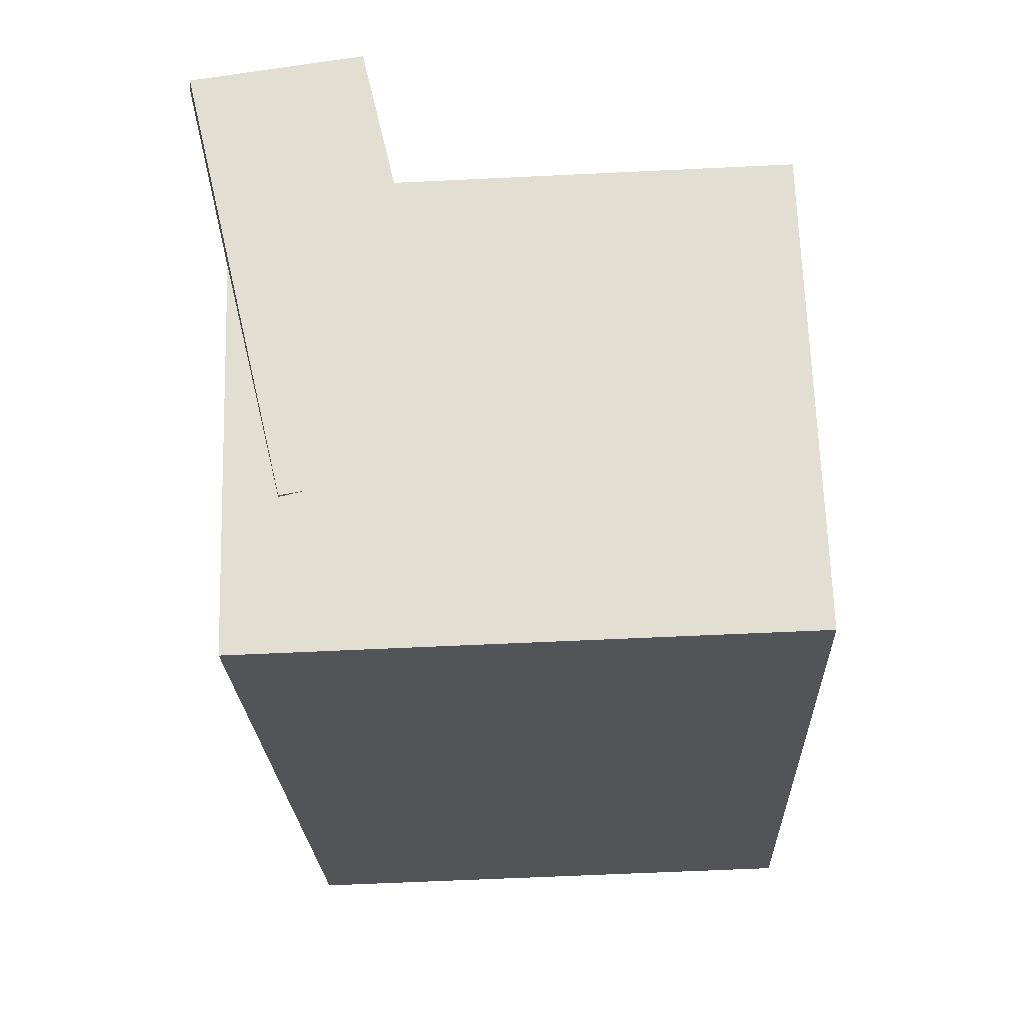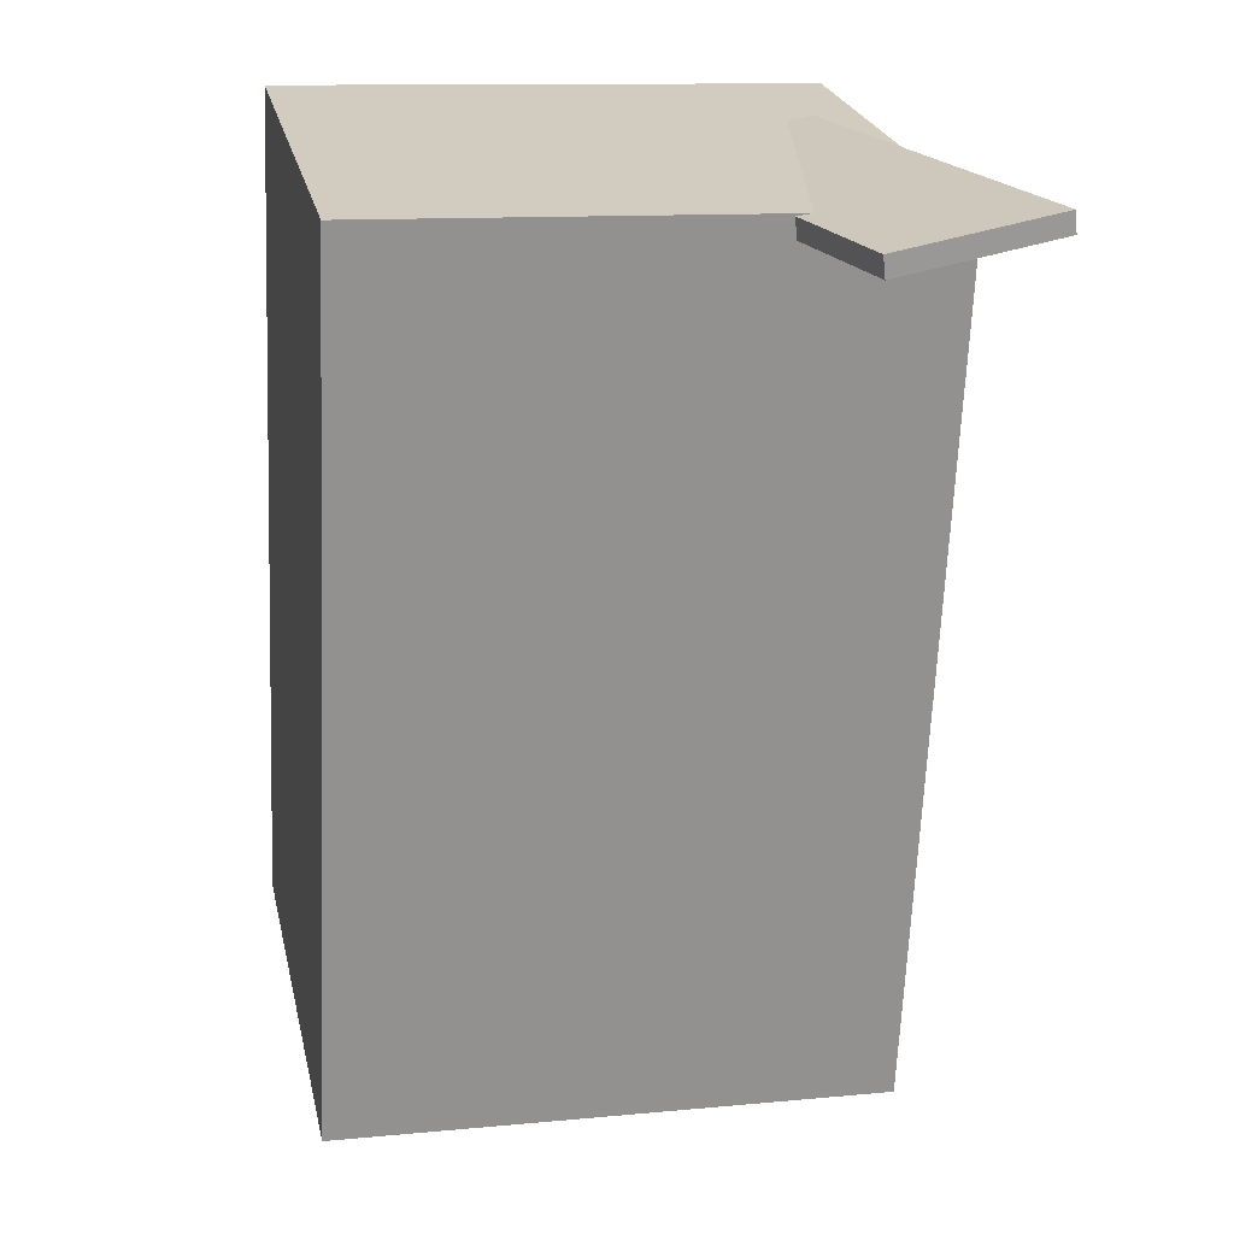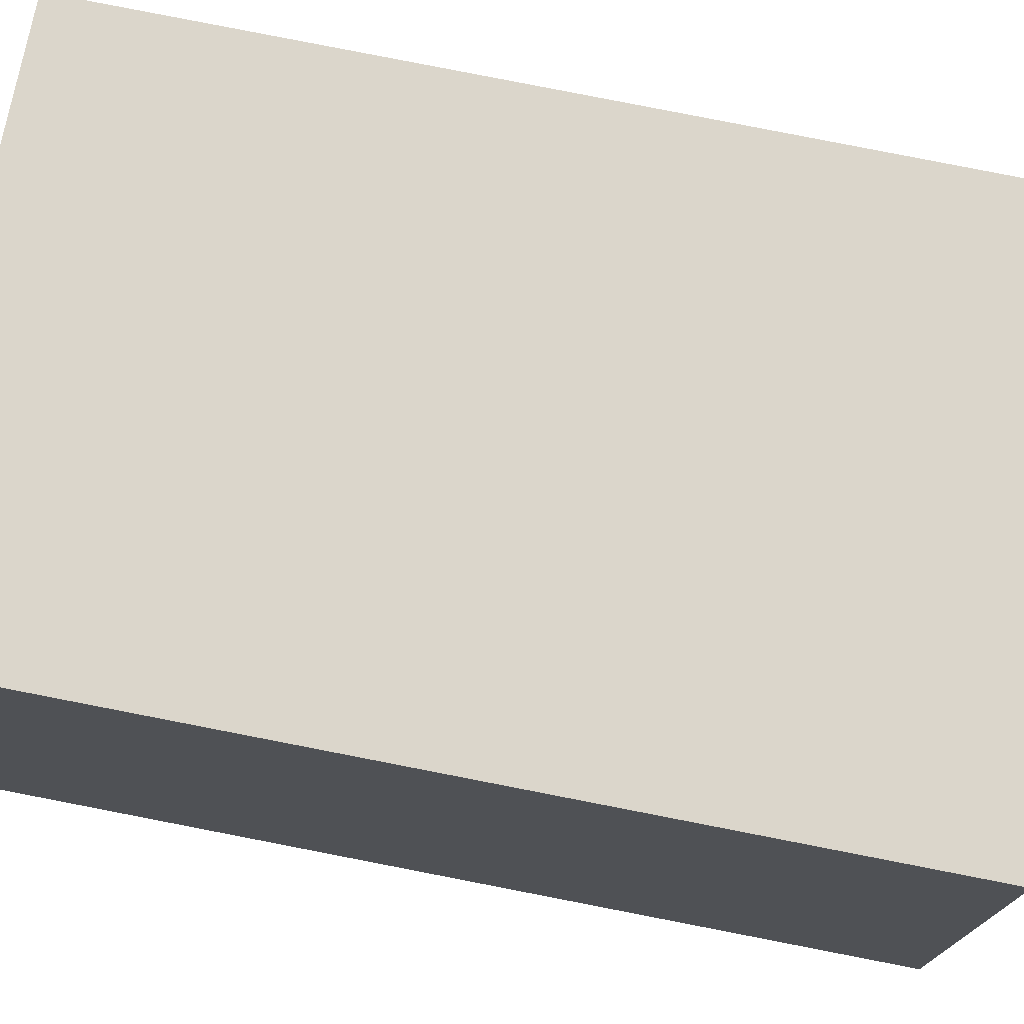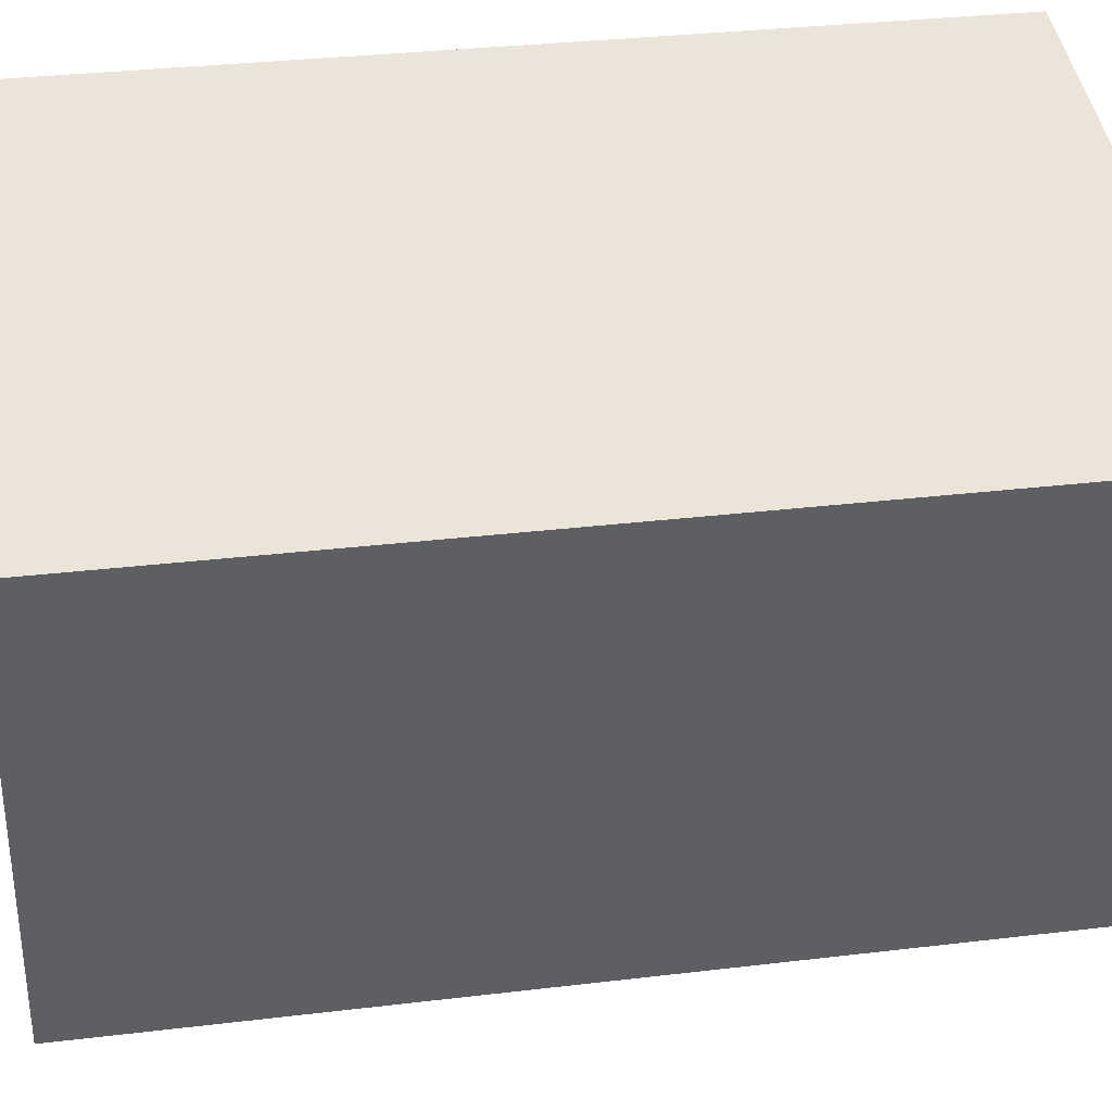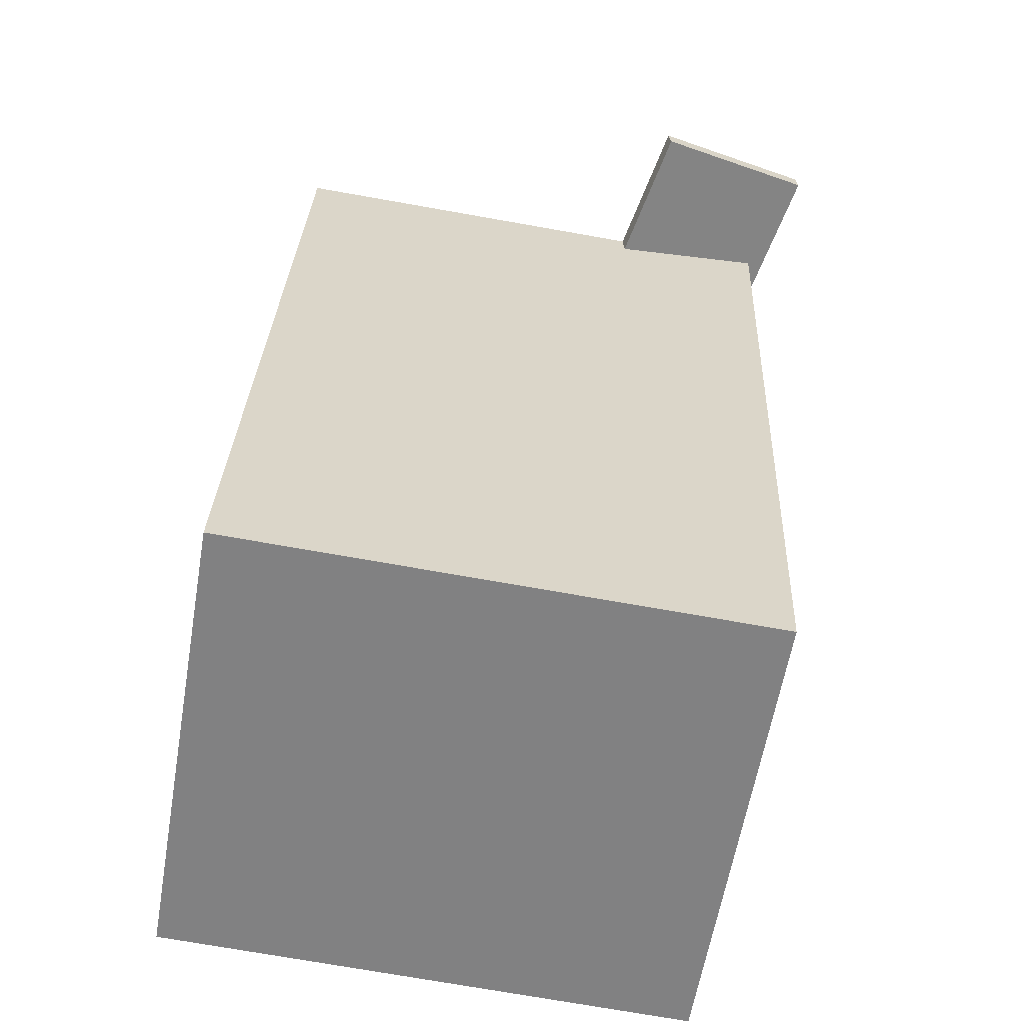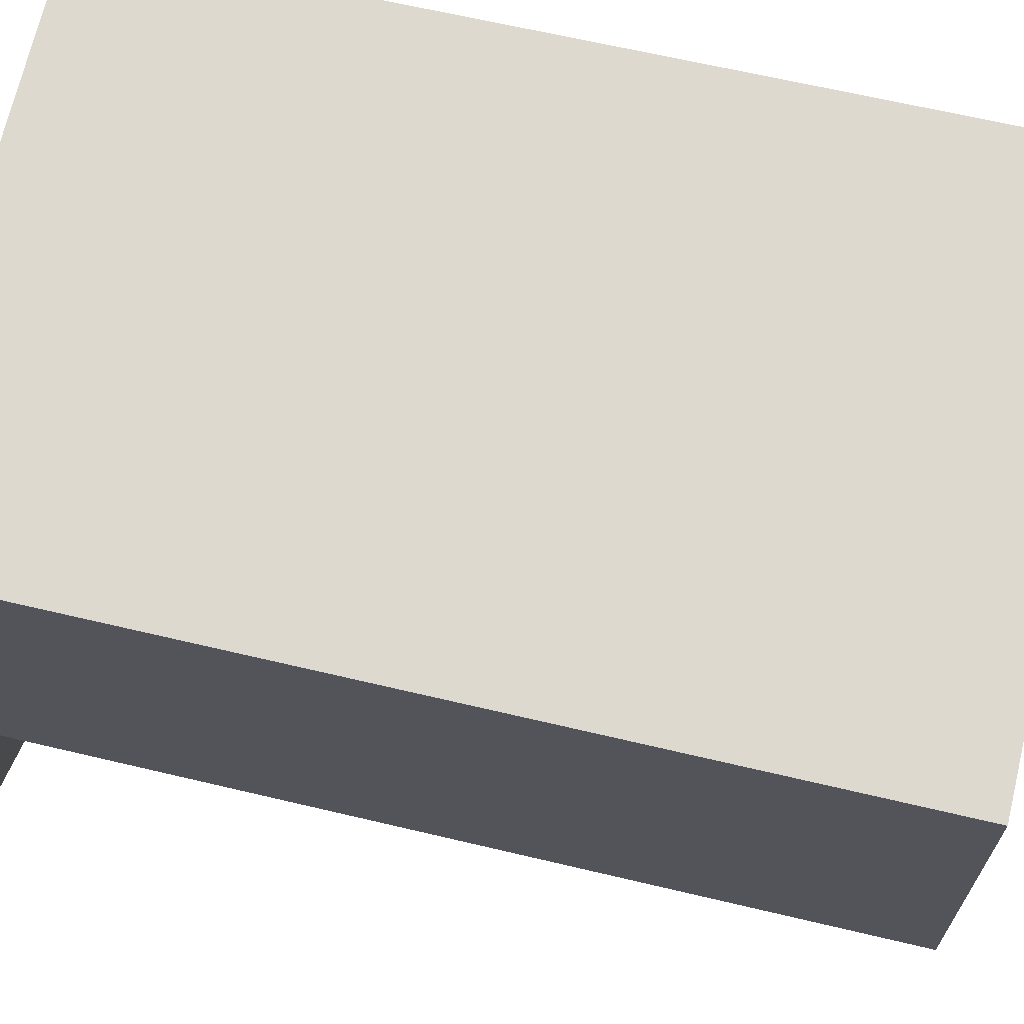
<metadata>
{"format":"obj","ext":"obj","renderer":"f3d","projection":"perspective","resolution":1024,"background":"white","views":[{"elev":68.9,"azim":-1.2,"up":"+Y"},{"elev":22.0,"azim":168.4,"up":"+Y"},{"elev":73.0,"azim":102.9,"up":"+Z"},{"elev":43.4,"azim":82.6,"up":"+Z"},{"elev":-62.4,"azim":170.9,"up":"+Y"},{"elev":71.9,"azim":-74.4,"up":"+Z"}]}
</metadata>
<code>
v -0.1433 0.4283 -0.3918
v -0.05483 0.4215 0.02175
v -0.1454 0.4088 -0.3917
v -0.05696 0.402 0.02189
v -0.3028 0.446 -0.3574
v -0.2144 0.4392 0.05618
v -0.305 0.4265 -0.3573
v -0.2165 0.4197 0.05631
f 1.0 7.0 5.0
f 1.0 3.0 7.0
f 1.0 4.0 3.0
f 1.0 2.0 4.0
f 3.0 8.0 7.0
f 3.0 4.0 8.0
f 5.0 7.0 8.0
f 5.0 8.0 6.0
f 1.0 5.0 6.0
f 1.0 6.0 2.0
f 2.0 6.0 8.0
f 2.0 8.0 4.0
v -0.2362 -0.3941 -0.2245
v -0.2318 -0.3777 0.2292
v -0.2664 0.4227 -0.2537
v -0.262 0.4391 0.2
v 0.2819 -0.3752 -0.2302
v 0.2864 -0.3588 0.2234
v 0.2517 0.4416 -0.2594
v 0.2562 0.458 0.1942
f 9.0 15.0 13.0
f 9.0 11.0 15.0
f 9.0 12.0 11.0
f 9.0 10.0 12.0
f 11.0 16.0 15.0
f 11.0 12.0 16.0
f 13.0 15.0 16.0
f 13.0 16.0 14.0
f 9.0 13.0 14.0
f 9.0 14.0 10.0
f 10.0 14.0 16.0
f 10.0 16.0 12.0

</code>
